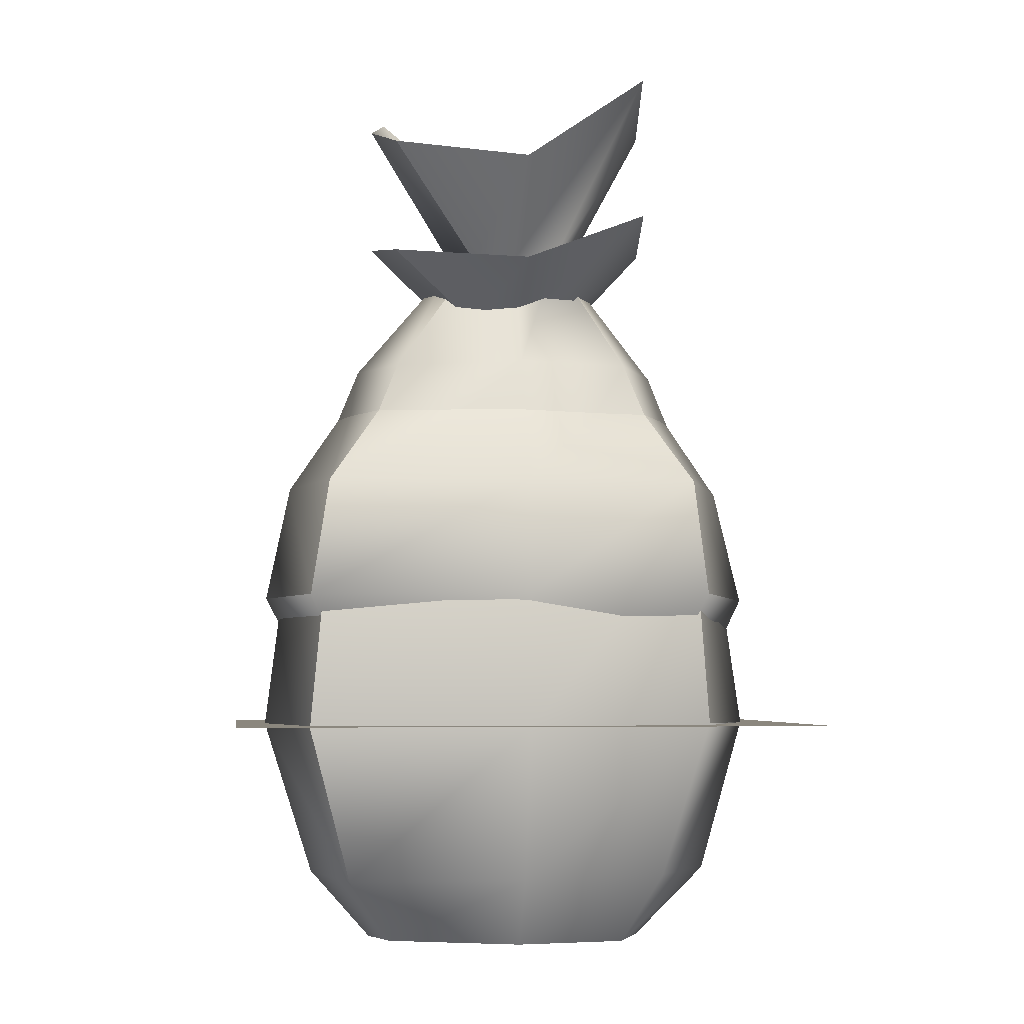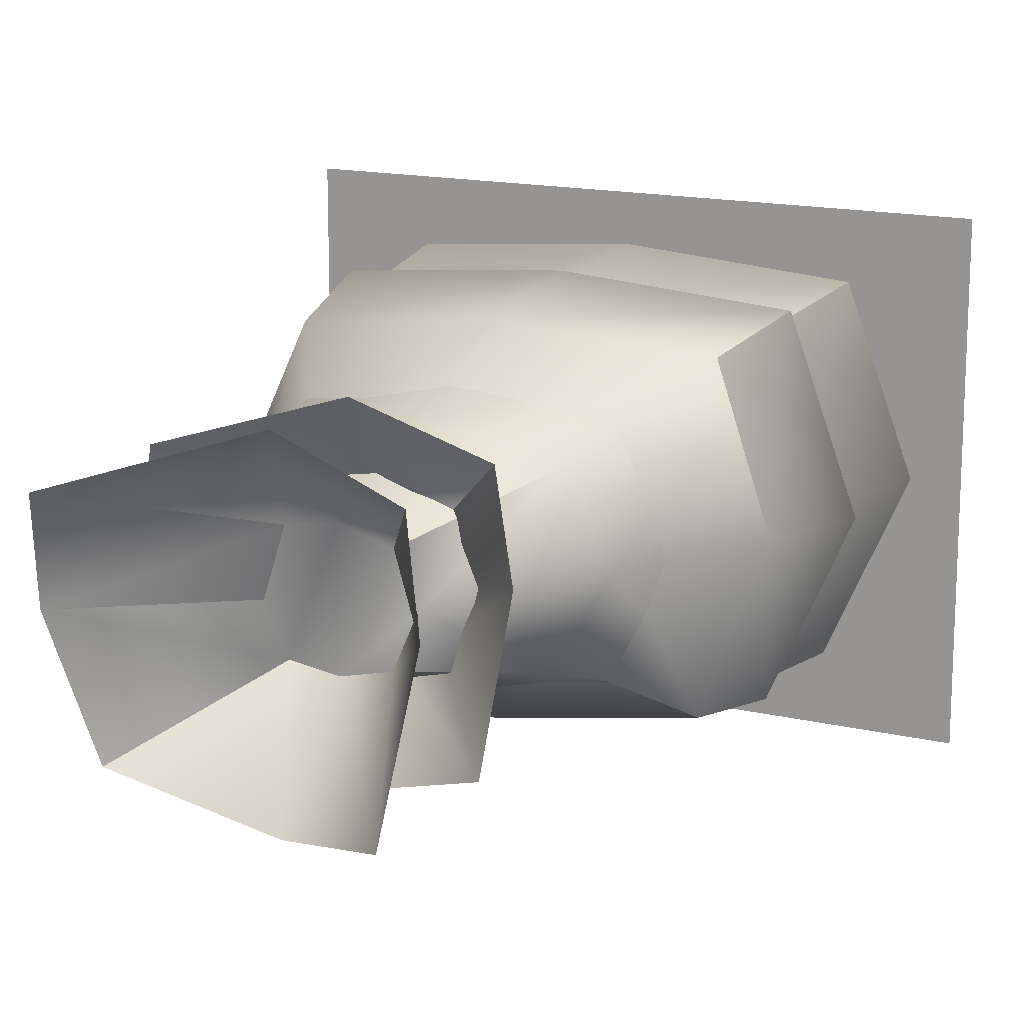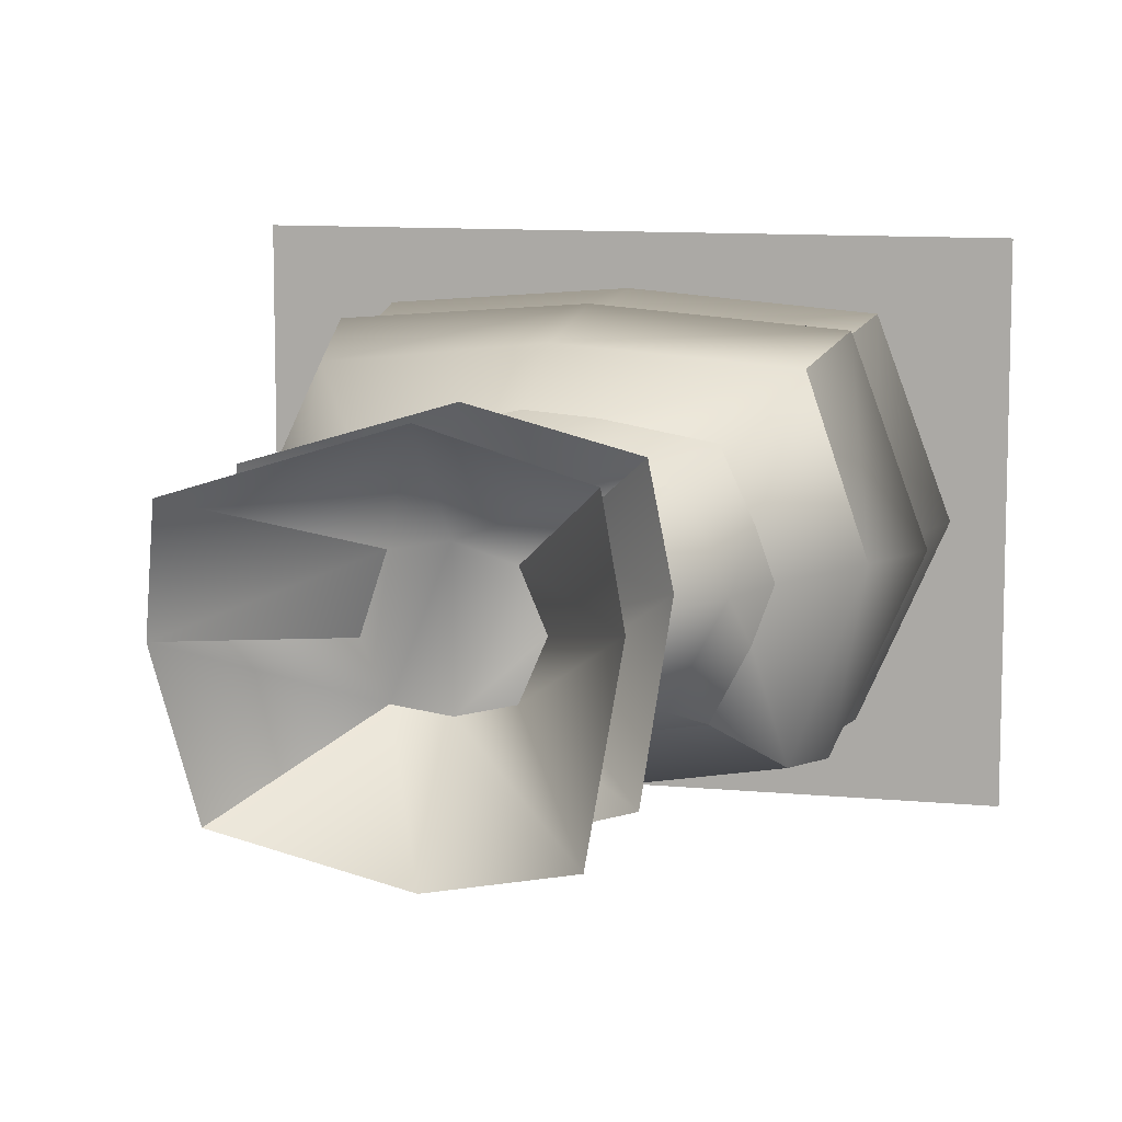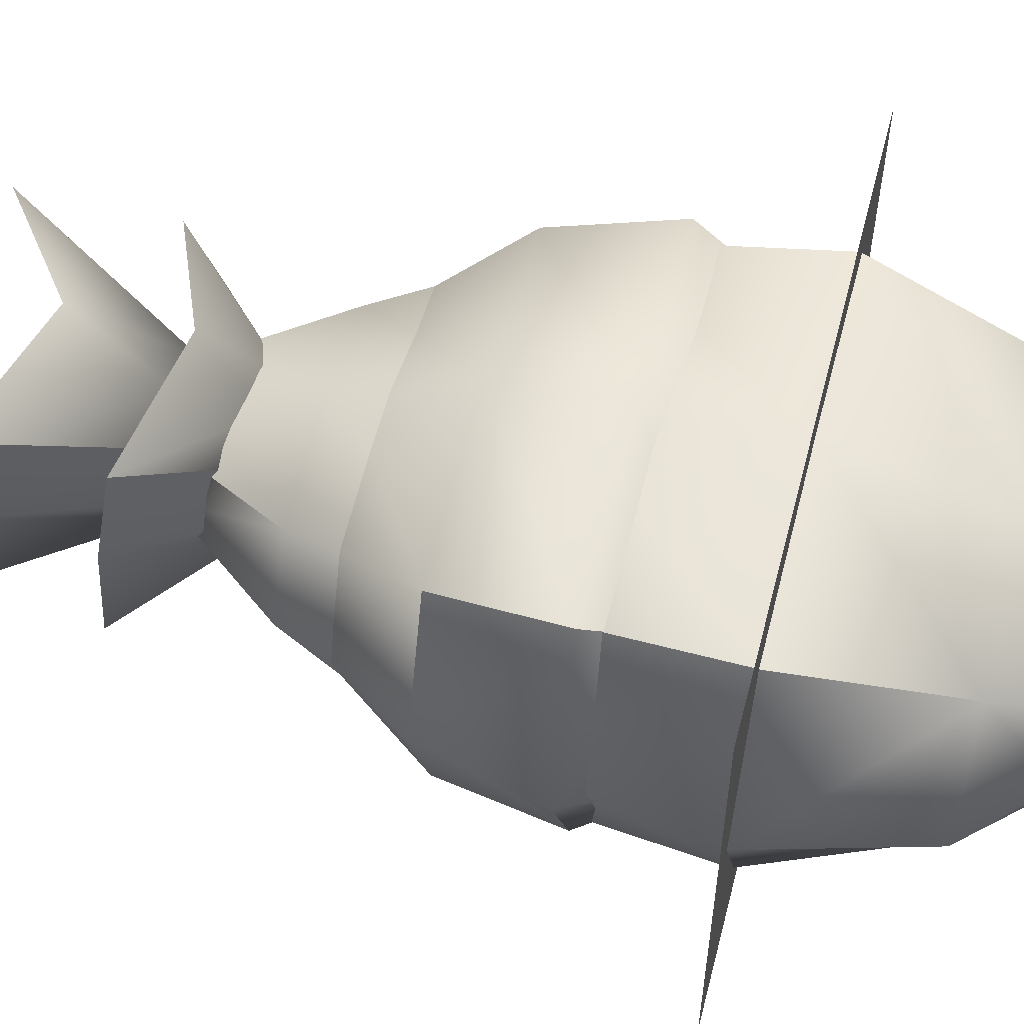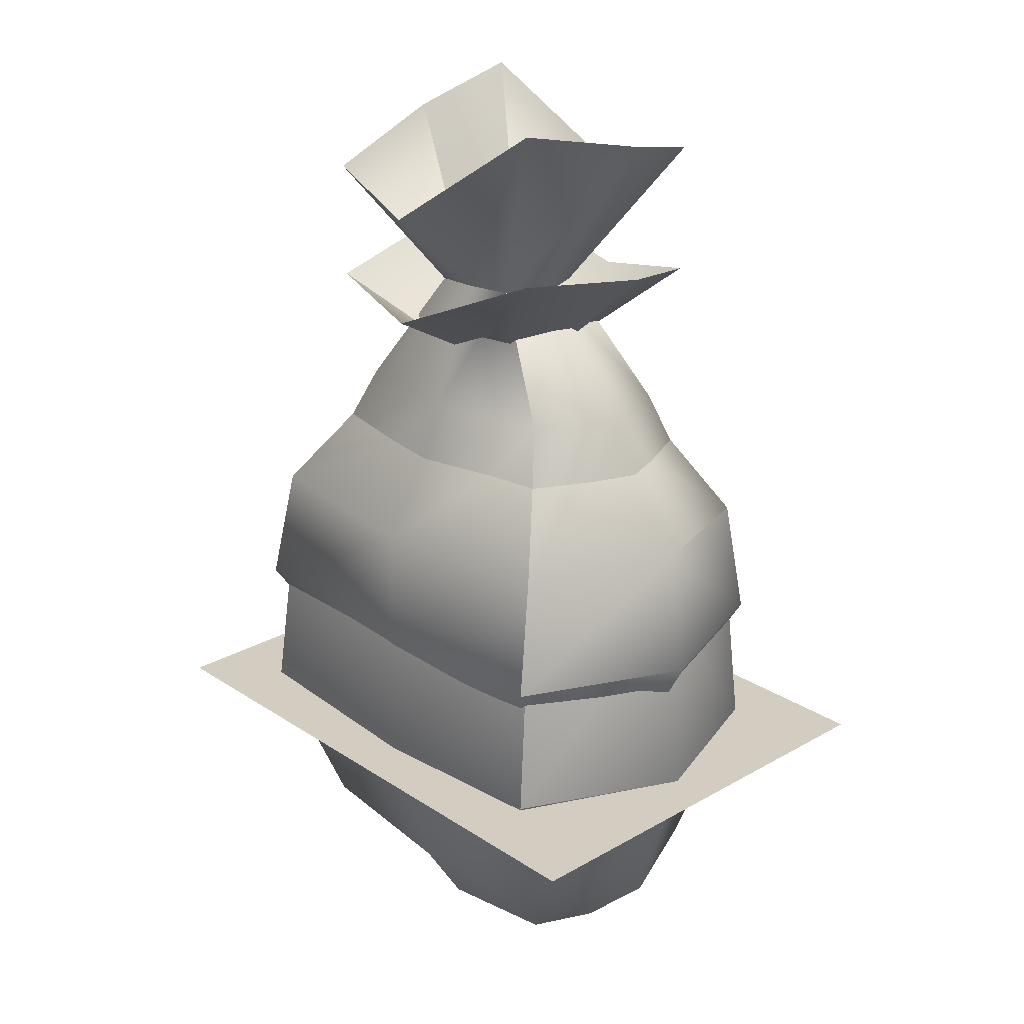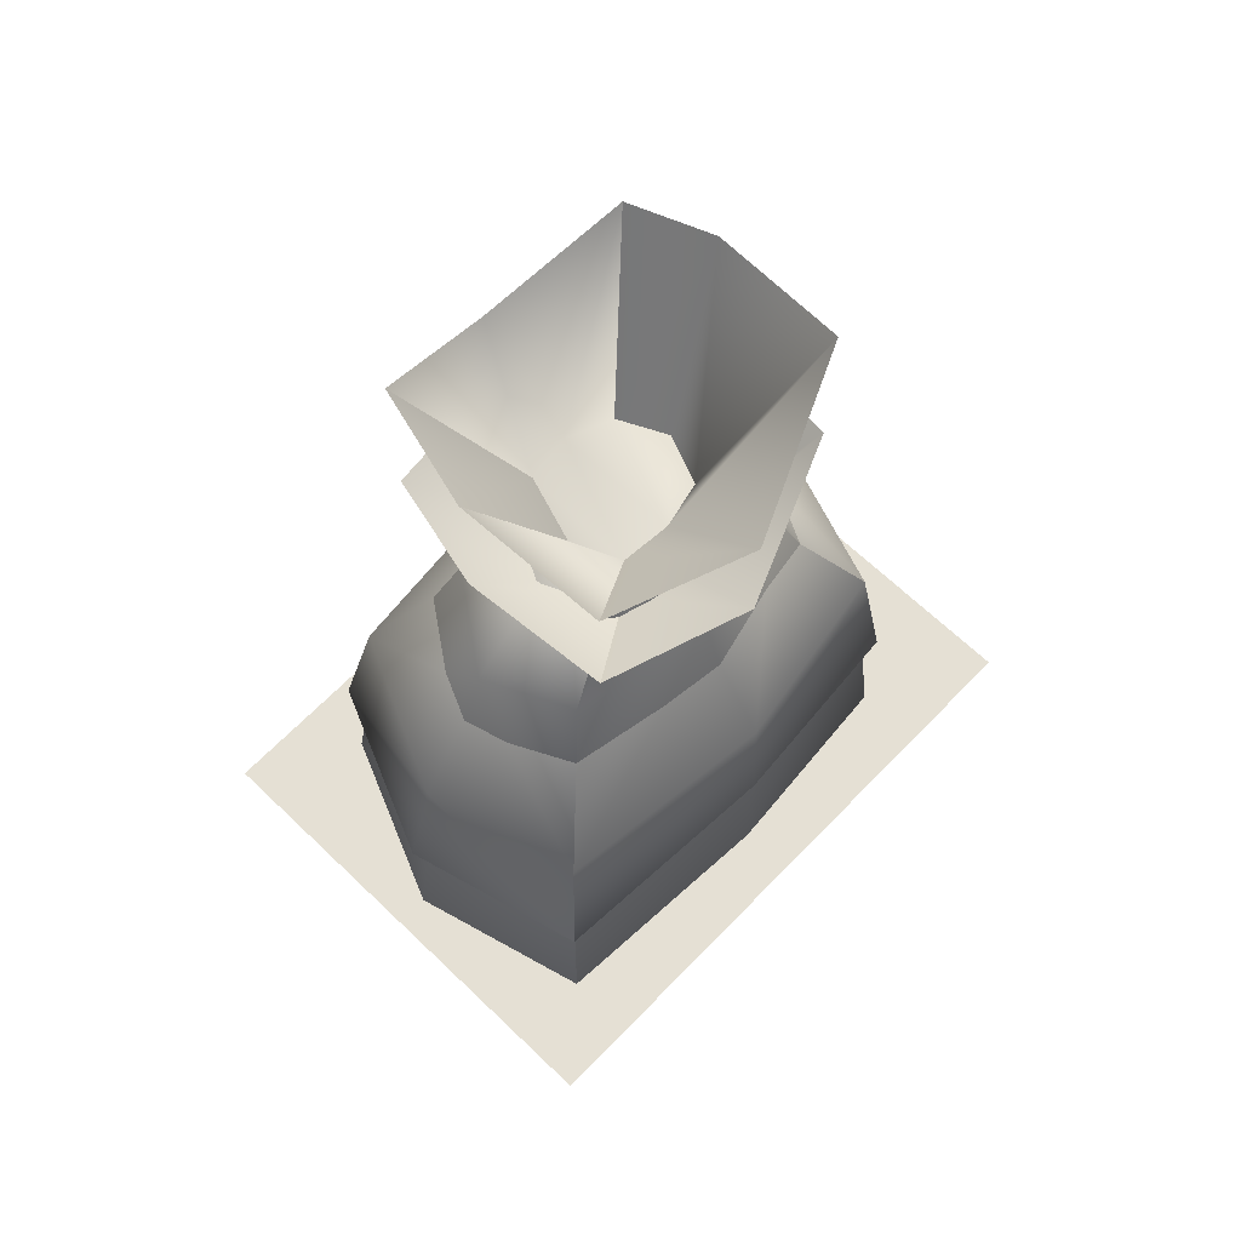
<metadata>
{"format":"obj","ext":"obj","renderer":"f3d","projection":"perspective","resolution":1024,"background":"white","views":[{"elev":-4.7,"azim":-7.5,"up":"+Z"},{"elev":15.6,"azim":26.4,"up":"+Y"},{"elev":10.1,"azim":14.1,"up":"+Y"},{"elev":55.4,"azim":104.6,"up":"+Y"},{"elev":24.4,"azim":47.0,"up":"+Z"},{"elev":65.4,"azim":-46.0,"up":"+Z"}]}
</metadata>
<code>
v -0.4297 -0.58 4.841
v 0.004063 -0.6284 4.875
v -0.002174 0.4911 4.875
v -0.4241 0.4221 4.877
v -0.617 -0.1564 4.856
v 0.4239 -0.5297 4.876
v 0.6112 -0.08532 4.857
v 0.4183 0.3471 4.832
v 0.01815 -1.54 5.737
v -1.291 -1.159 5.937
v -0.0006722 1.344 5.737
v -1.274 0.985 6.662
v -1.466 0.06554 6.332
v 1.285 -1.067 6.684
v 1.458 0.2607 6.394
v 1.268 1.077 6.216
v -1.267 -0.3955 -2.198
v 0.003895 -0.8817 -2.198
v 0.01178 -1.312 -1.524
v -1.719 -1.117 -1.533
v 1.089 -0.7122 -2.198
v 1.428 -1.172 -1.491
v 0.01178 -1.772 0.01027
v -2.137 -1.63 -0.007999
v 1.817 -1.63 0.03253
v 0.01215 -1.716 1.95
v -1.955 -1.471 1.924
v 1.716 -1.437 1.962
v 0.007228 -1.068 3.718
v -1.246 -0.8414 3.683
v 1.118 -0.7937 3.719
v -1.024 0.7096 3.719
v 0.007228 0.9471 3.718
v 0.01215 1.479 1.95
v -1.652 1.303 1.96
v 1.184 0.7572 3.674
v 1.801 1.345 1.917
v 0.01178 1.646 0.01027
v -1.872 1.496 0.02853
v 1.93 1.496 -0.012
v 0.01178 1.236 -1.524
v -1.586 1.087 -1.497
v 1.517 1.05 -1.535
v 0.003895 0.8071 -2.198
v -1.214 0.6001 -2.198
v 1.159 0.6334 -2.198
v 1.348 -0.1228 -2.198
v 2.06 -0.09668 -1.513
v 2.507 -0.06351 0.01342
v 2.254 0.02354 1.944
v 1.531 -0.01828 3.697
v -1.454 0.05351 -2.198
v -2.061 0.008042 -1.515
v -2.549 -0.04474 0.01027
v -2.312 -0.09858 1.942
v -1.608 -0.08761 3.699
v -1.267 -0.3955 0.0006575
v 0.003895 -0.8817 0.0006598
v 0.01178 -1.312 0.4
v -1.719 -1.117 0.3942
v 1.089 -0.7122 0.000731
v 1.428 -1.172 0.4195
v 0.01178 -1.772 1.308
v -2.137 -1.63 1.297
v 1.817 -1.63 1.321
v 0.01215 -1.716 2.456
v -1.955 -1.471 2.44
v 1.716 -1.437 2.462
v 0.007228 -1.068 3.502
v -1.246 -0.8414 3.481
v 1.118 -0.7937 3.502
v -0.4297 -0.58 4.166
v 0.004063 -0.6284 4.186
v -0.002174 0.4911 4.186
v -0.4241 0.4221 4.187
v -0.617 -0.1564 4.175
v 0.4239 -0.5297 4.187
v 0.6112 -0.08532 4.175
v 0.4183 0.3471 4.161
v -1.024 0.7096 3.502
v 0.007228 0.9471 3.502
v 0.01215 1.479 2.456
v -1.652 1.303 2.461
v 1.184 0.7572 3.476
v 1.801 1.345 2.436
v 0.01178 1.646 1.308
v -1.872 1.496 1.318
v 1.93 1.496 1.294
v 0.01178 1.236 0.4
v -1.586 1.087 0.4158
v 1.517 1.05 0.3932
v 0.003895 0.8071 0.0006598
v -1.214 0.6001 0.000717
v 1.159 0.6334 0.0006584
v 1.348 -0.1228 0.0006947
v 2.06 -0.09668 0.4064
v 2.507 -0.06351 1.309
v 2.254 0.02354 2.452
v 1.531 -0.01828 3.489
v -1.454 0.05351 0.0006852
v -2.061 0.008042 0.405
v -2.549 -0.04474 1.308
v -2.312 -0.09858 2.451
v -1.608 -0.08761 3.49
v 2.926 2.077 0.01301
v -2.85 2.077 0.01302
v -2.85 -2.252 0.01302
v 2.926 -2.252 0.01301
v -0.4297 -0.58 4.166
v -0.002174 0.4911 4.186
v -0.4241 0.4221 4.187
v -0.617 -0.1564 4.175
v 0.6112 -0.08532 4.175
v 0.01815 -1.54 4.696
v -1.291 -1.159 4.815
v -0.0006722 1.344 4.696
v -1.274 0.985 5.243
v -1.466 0.06554 5.049
v 1.285 -1.067 5.257
v 1.458 0.2607 5.085
v 1.268 1.077 4.98
g collision collisions
f 1 2 3 4 5
f 2 6 7 8 3
f 1 2 9 10
f 4 3 11 12
f 13 5 4 12
f 2 6 14 9
f 15 7 8 16
f 3 8 16 11
f 6 7 15 14
f 1 5 13 10
f 17 18 19 20
f 18 21 22 19
f 20 19 23 24
f 19 22 25 23
f 24 23 26 27
f 23 25 28 26
f 27 26 29 30
f 26 28 31 29
f 1 2 3 4 5
f 2 6 7 8 3
f 32 33 34 35
f 33 36 37 34
f 35 34 38 39
f 34 37 40 38
f 39 38 41 42
f 38 40 43 41
f 42 41 44 45
f 41 43 46 44
f 21 47 48 22
f 22 48 49 25
f 25 49 50 28
f 28 50 51 31
f 45 52 53 42
f 42 53 54 39
f 39 54 55 35
f 35 55 56 32
f 30 29 2 1
f 29 33 3 2
f 33 32 4 3
f 32 56 5 4
f 29 31 6 2
f 31 51 7 6
f 36 33 3 8
f 33 29 2 3
f 47 46 43 48
f 49 48 43 40
f 50 49 40 37
f 51 50 37 36
f 7 51 36 8
f 52 17 20 53
f 54 53 20 24
f 55 54 24 27
f 56 55 27 30
f 5 56 30 1
g MoneyBagBase MoneyBagAll
f 57 58 59 60
f 58 61 62 59
f 60 59 63 64
f 59 62 65 63
f 64 63 66 67
f 63 65 68 66
f 67 66 69 70
f 66 68 71 69
f 72 73 74 75 76
f 73 77 78 79 74
f 80 81 82 83
f 81 84 85 82
f 83 82 86 87
f 82 85 88 86
f 87 86 89 90
f 86 88 91 89
f 90 89 92 93
f 89 91 94 92
f 61 95 96 62
f 62 96 97 65
f 65 97 98 68
f 68 98 99 71
f 93 100 101 90
f 90 101 102 87
f 87 102 103 83
f 83 103 104 80
f 70 69 73 72
f 69 81 74 73
f 81 80 75 74
f 80 104 76 75
f 69 71 77 73
f 71 99 78 77
f 84 81 74 79
f 81 69 73 74
f 95 94 91 96
f 97 96 91 88
f 98 97 88 85
f 99 98 85 84
f 78 99 84 79
f 100 57 60 101
f 102 101 60 64
f 103 102 64 67
f 104 103 67 70
f 76 104 70 72
g MonetBagShadoww MoneyBagAll
f 105 106 107 108
g MoneyBagTop MoneyBagAll
f 109 73 110 111 112
f 73 77 113 79 110
f 109 73 114 115
f 111 110 116 117
f 118 112 111 117
f 73 77 119 114
f 120 113 79 121
f 110 79 121 116
f 77 113 120 119
f 109 112 118 115

</code>
